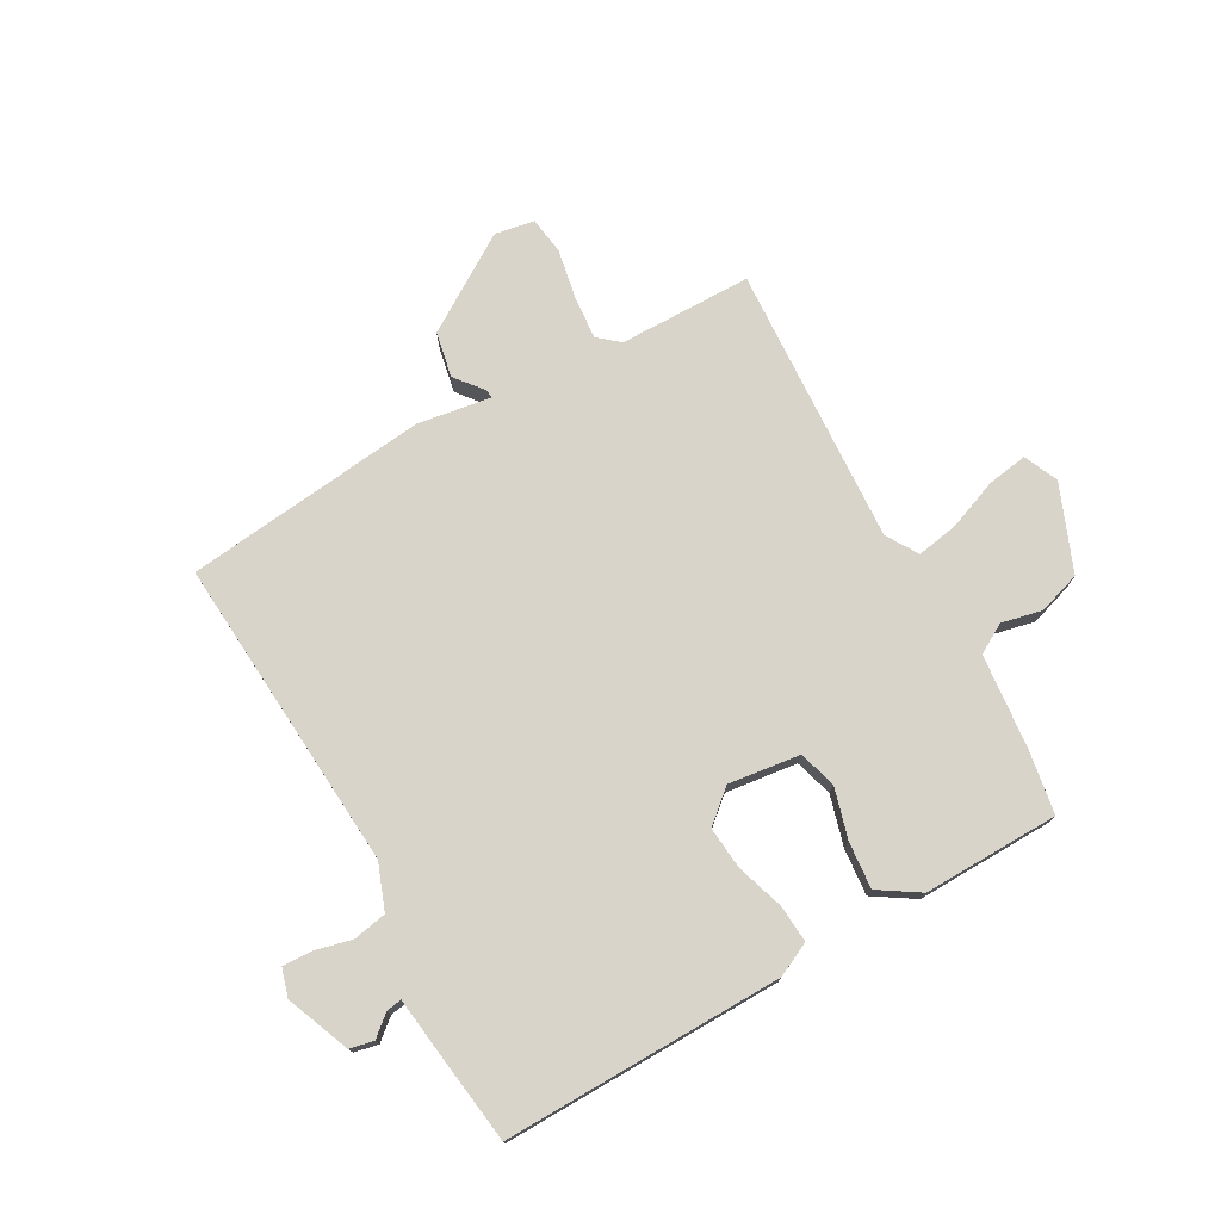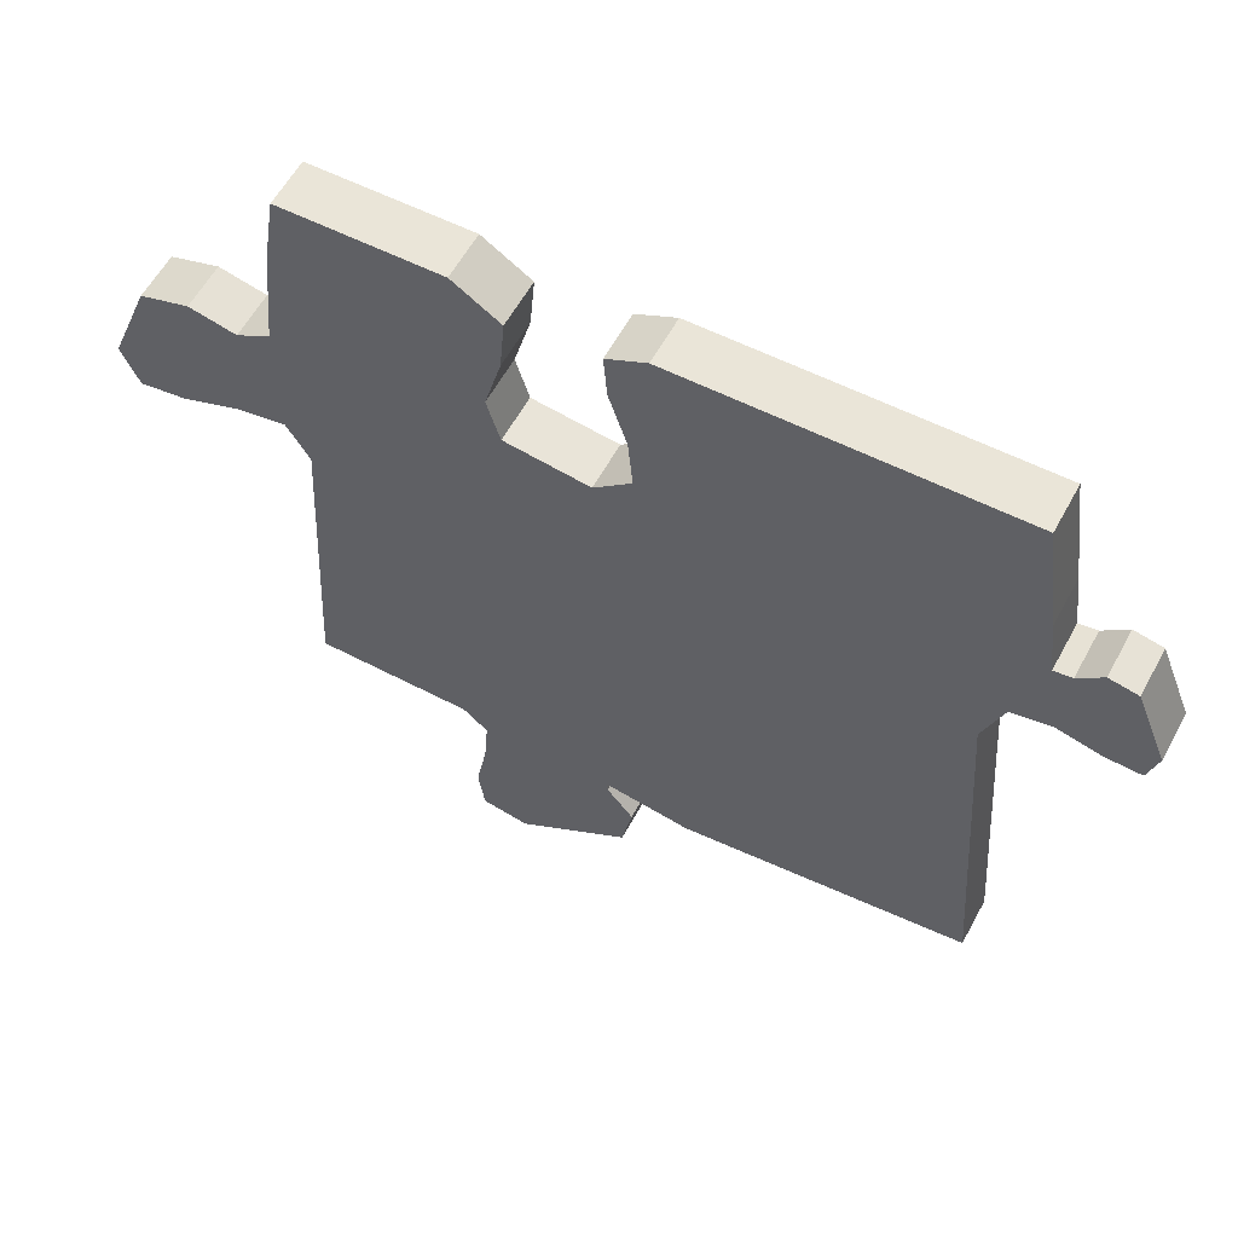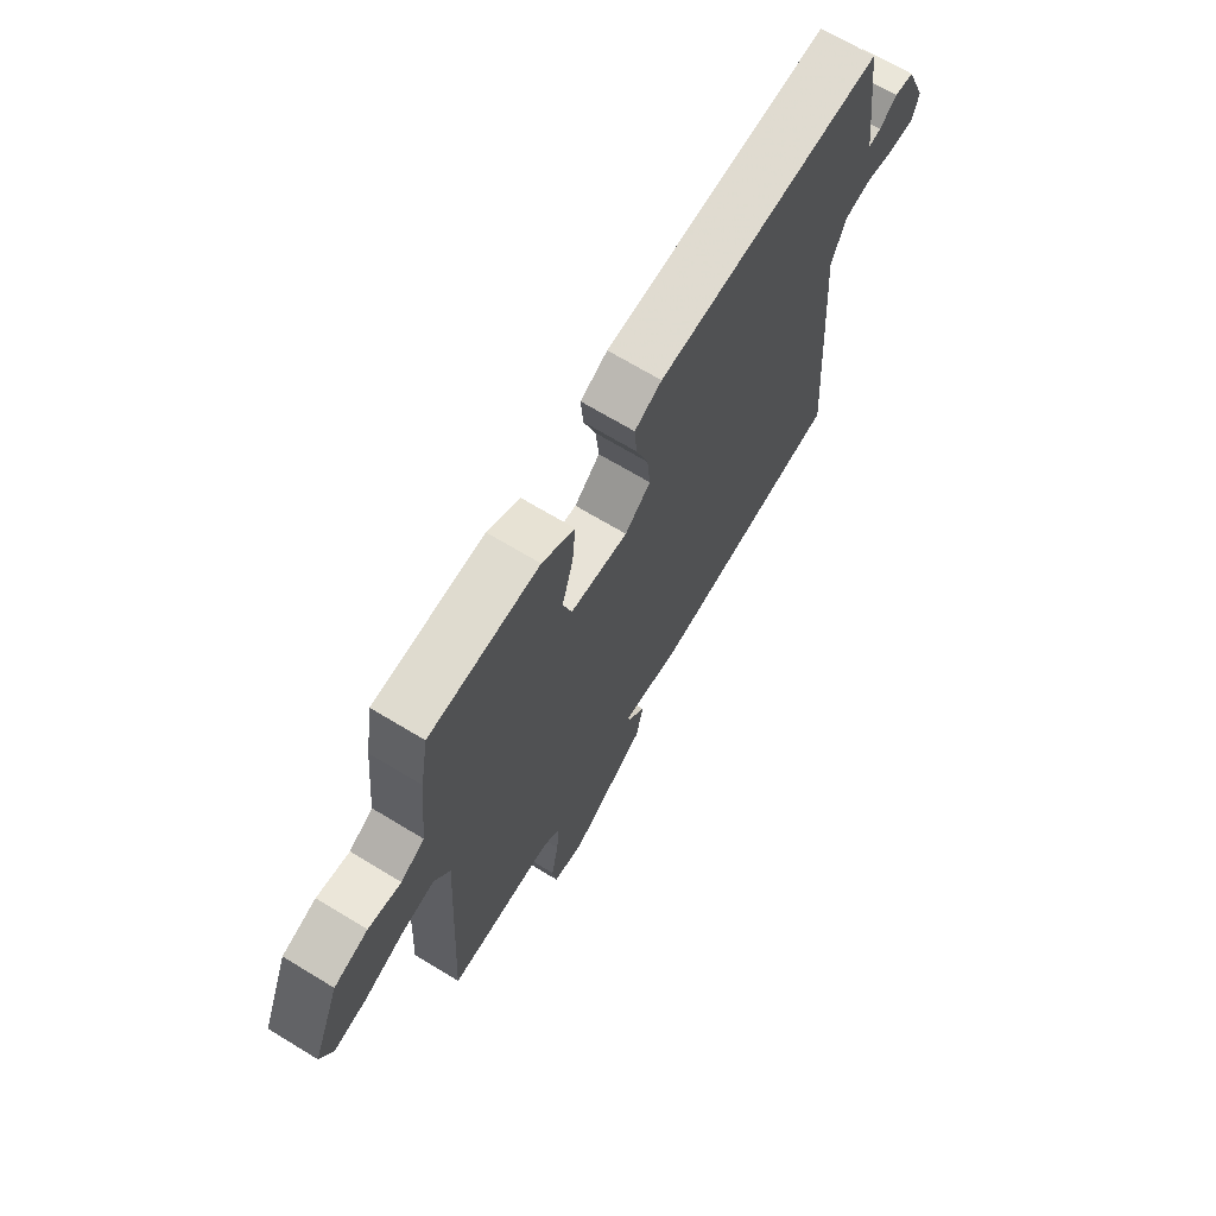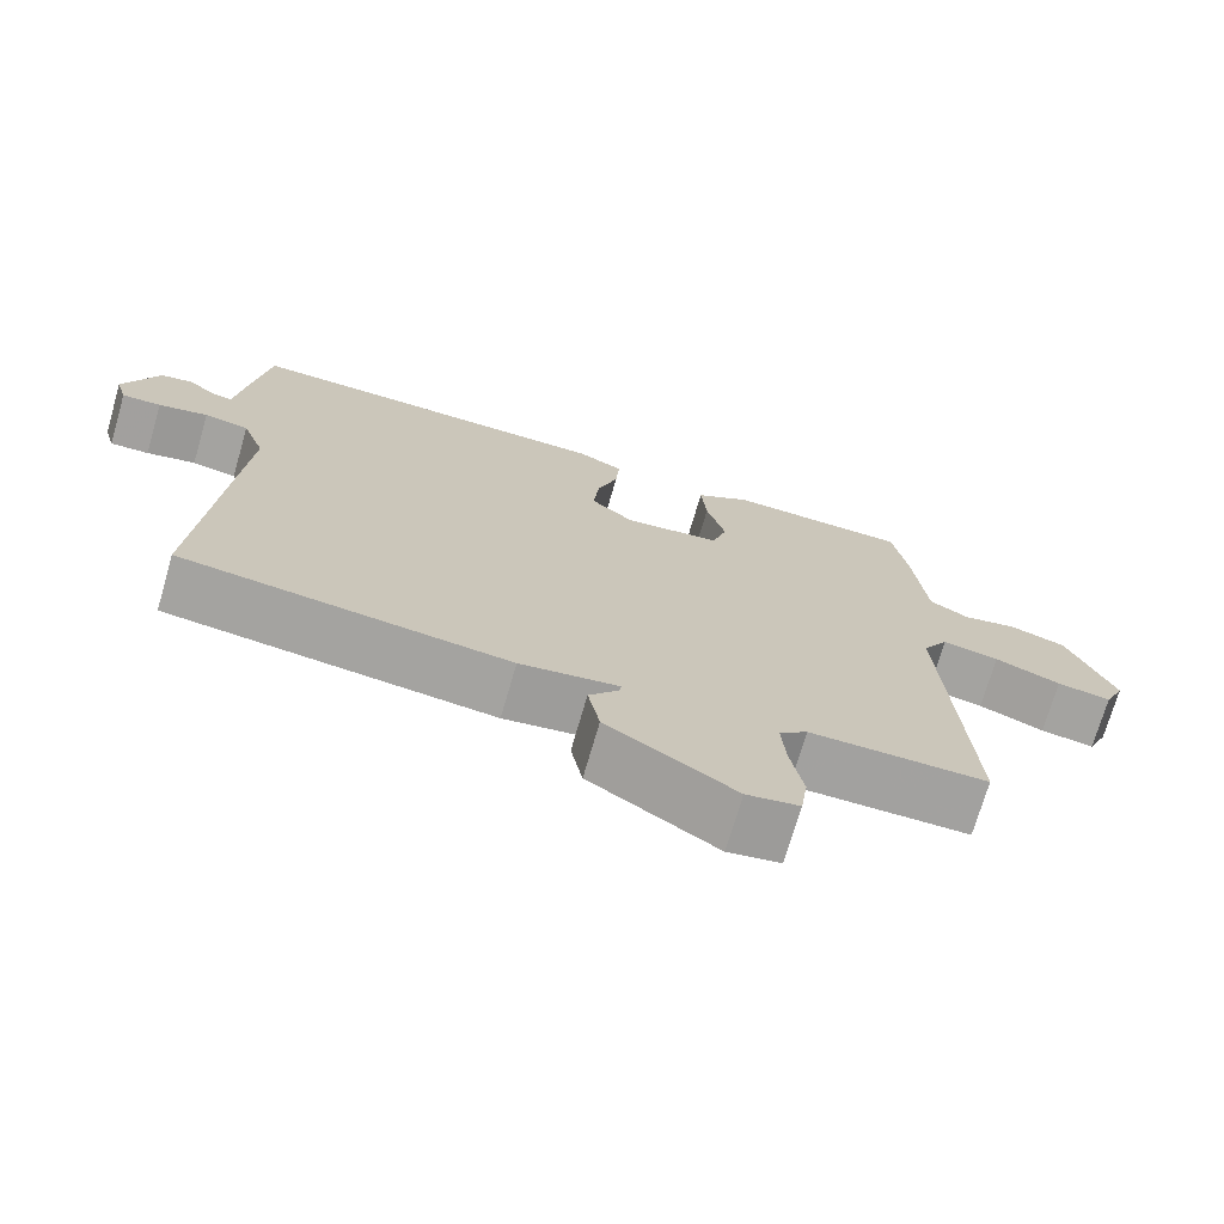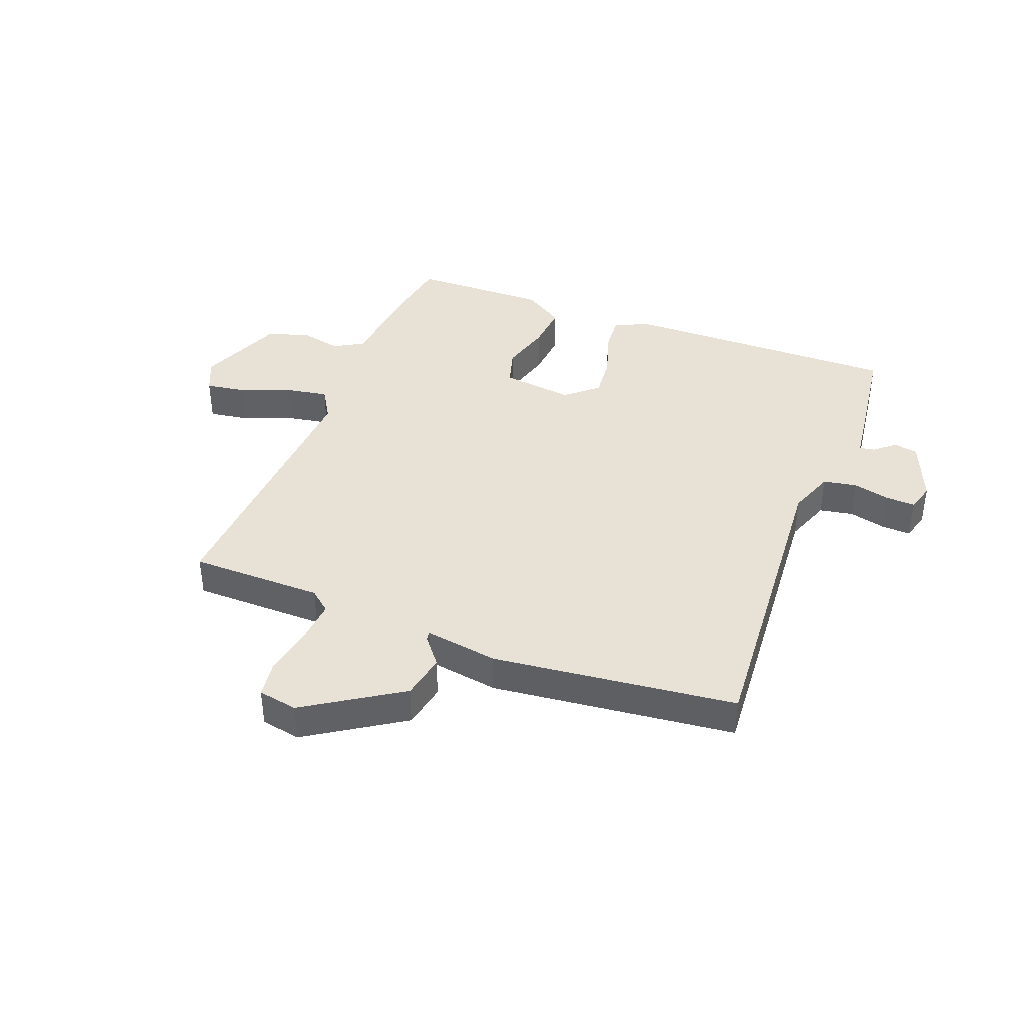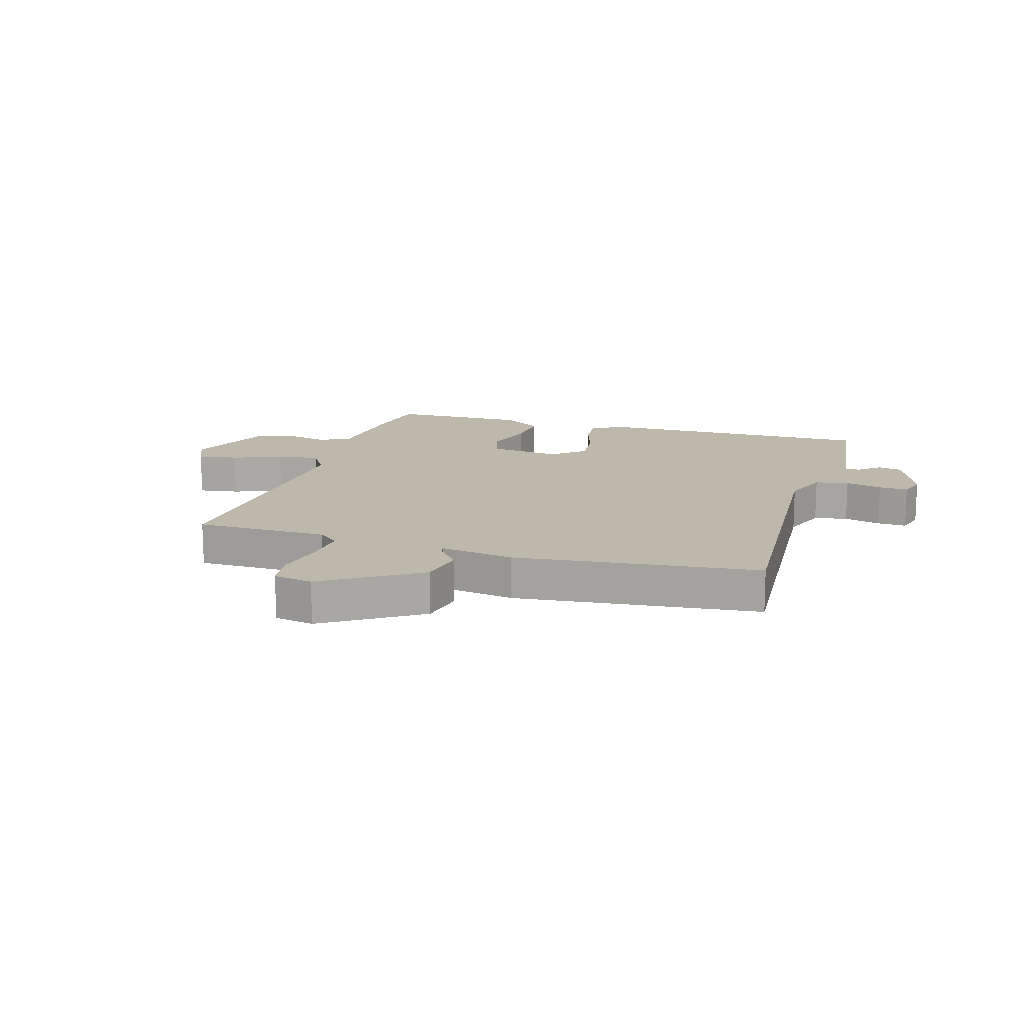
<metadata>
{"format":"obj","ext":"obj","renderer":"f3d","projection":"perspective","resolution":1024,"background":"white","views":[{"elev":75.2,"azim":-29.1,"up":"+Y"},{"elev":58.5,"azim":-151.7,"up":"+Z"},{"elev":69.1,"azim":121.2,"up":"+Z"},{"elev":-72.3,"azim":-16.2,"up":"+Z"},{"elev":40.2,"azim":-158.8,"up":"+Y"},{"elev":14.8,"azim":-162.9,"up":"+Y"}]}
</metadata>
<code>
v -0.487 0.07 0.507
v -0.012 0.07 0.498
v 0.045 0.07 0.47
v 0.04 0.07 0.406
v 0.014 0.07 0.327
v 0.007 0.07 0.254
v 0.061 0.07 0.207
v 0.183 0.07 0.222
v 0.202 0.07 0.286
v 0.178 0.07 0.372
v 0.171 0.07 0.451
v 0.24 0.07 0.495
v 0.471 0.07 0.49
v 0.489 0.07 0.382
v 0.505 0.07 0.222
v 0.555 0.07 0.193
v 0.624 0.07 0.208
v 0.696 0.07 0.185
v 0.755 0.07 0.039
v 0.729 0.07 -0.019
v 0.66 0.07 -0.008
v 0.576 0.07 0.025
v 0.504 0.07 0.038
v 0.471 0.07 -0.016
v 0.498 0.07 -0.492
v 0.272 0.07 -0.493
v 0.236 0.07 -0.523
v 0.242 0.07 -0.596
v 0.258 0.07 -0.681
v 0.249 0.07 -0.745
v 0.182 0.07 -0.757
v 0.02 0.07 -0.652
v 0.005 0.07 -0.575
v 0.043 0.07 -0.528
v 0.045 0.07 -0.513
v -0.08 0.07 -0.532
v -0.494 0.07 -0.484
v -0.454 0.07 0.051
v -0.483 0.07 0.129
v -0.54 0.07 0.14
v -0.603 0.07 0.125
v -0.653 0.07 0.123
v -0.667 0.07 0.171
v -0.623 0.07 0.279
v -0.582 0.07 0.287
v -0.547 0.07 0.257
v -0.521 0.07 0.253
v -0.51 0.07 0.339
v -0.487 0 0.507
v -0.012 0 0.498
v 0.045 0 0.47
v 0.04 0 0.406
v 0.014 0 0.327
v 0.007 0 0.254
v 0.061 0 0.207
v 0.183 0 0.222
v 0.202 0 0.286
v 0.178 0 0.372
v 0.171 0 0.451
v 0.24 0 0.495
v 0.471 0 0.49
v 0.489 0 0.382
v 0.505 0 0.222
v 0.555 0 0.193
v 0.624 0 0.208
v 0.696 0 0.185
v 0.755 0 0.039
v 0.729 0 -0.019
v 0.66 0 -0.008
v 0.576 0 0.025
v 0.504 0 0.038
v 0.471 0 -0.016
v 0.498 0 -0.492
v 0.272 0 -0.493
v 0.236 0 -0.523
v 0.242 0 -0.596
v 0.258 0 -0.681
v 0.249 0 -0.745
v 0.182 0 -0.757
v 0.02 0 -0.652
v 0.005 0 -0.575
v 0.043 0 -0.528
v 0.045 0 -0.513
v -0.08 0 -0.532
v -0.494 0 -0.484
v -0.454 0 0.051
v -0.483 0 0.129
v -0.54 0 0.14
v -0.603 0 0.125
v -0.653 0 0.123
v -0.667 0 0.171
v -0.623 0 0.279
v -0.582 0 0.287
v -0.547 0 0.257
v -0.521 0 0.253
v -0.51 0 0.339
f 47 48 1 2
f 43 44 45 46
f 43 46 47
f 40 41 42 43
f 39 40 43 47
f 38 39 47 2
f 35 36 37 38
f 31 32 33 34
f 31 34 35
f 28 29 30 31
f 27 28 31 35
f 26 27 35 38
f 24 25 26 38
f 19 20 21 22
f 19 22 23
f 16 17 18 19
f 15 16 19 23
f 9 10 11 12
f 9 12 13 14
f 2 3 4 5
f 2 5 6
f 38 2 6
f 8 9 14 15
f 7 8 15 23
f 38 6 7
f 7 23 24 38
f 50 49 96 95
f 94 93 92 91
f 95 94 91
f 91 90 89 88
f 95 91 88 87
f 50 95 87 86
f 86 85 84 83
f 82 81 80 79
f 83 82 79
f 79 78 77 76
f 83 79 76 75
f 86 83 75 74
f 86 74 73 72
f 70 69 68 67
f 71 70 67
f 67 66 65 64
f 71 67 64 63
f 60 59 58 57
f 62 61 60 57
f 53 52 51 50
f 54 53 50
f 54 50 86
f 63 62 57 56
f 71 63 56 55
f 55 54 86
f 86 72 71 55
f 1 49 50 2
f 2 50 51 3
f 3 51 52 4
f 4 52 53 5
f 5 53 54 6
f 6 54 55 7
f 7 55 56 8
f 8 56 57 9
f 9 57 58 10
f 10 58 59 11
f 11 59 60 12
f 12 60 61 13
f 13 61 62 14
f 14 62 63 15
f 15 63 64 16
f 16 64 65 17
f 17 65 66 18
f 18 66 67 19
f 19 67 68 20
f 20 68 69 21
f 21 69 70 22
f 22 70 71 23
f 23 71 72 24
f 24 72 73 25
f 25 73 74 26
f 26 74 75 27
f 27 75 76 28
f 28 76 77 29
f 29 77 78 30
f 30 78 79 31
f 31 79 80 32
f 32 80 81 33
f 33 81 82 34
f 34 82 83 35
f 35 83 84 36
f 36 84 85 37
f 37 85 86 38
f 38 86 87 39
f 39 87 88 40
f 40 88 89 41
f 41 89 90 42
f 42 90 91 43
f 43 91 92 44
f 44 92 93 45
f 45 93 94 46
f 46 94 95 47
f 47 95 96 48
f 48 96 49 1

</code>
